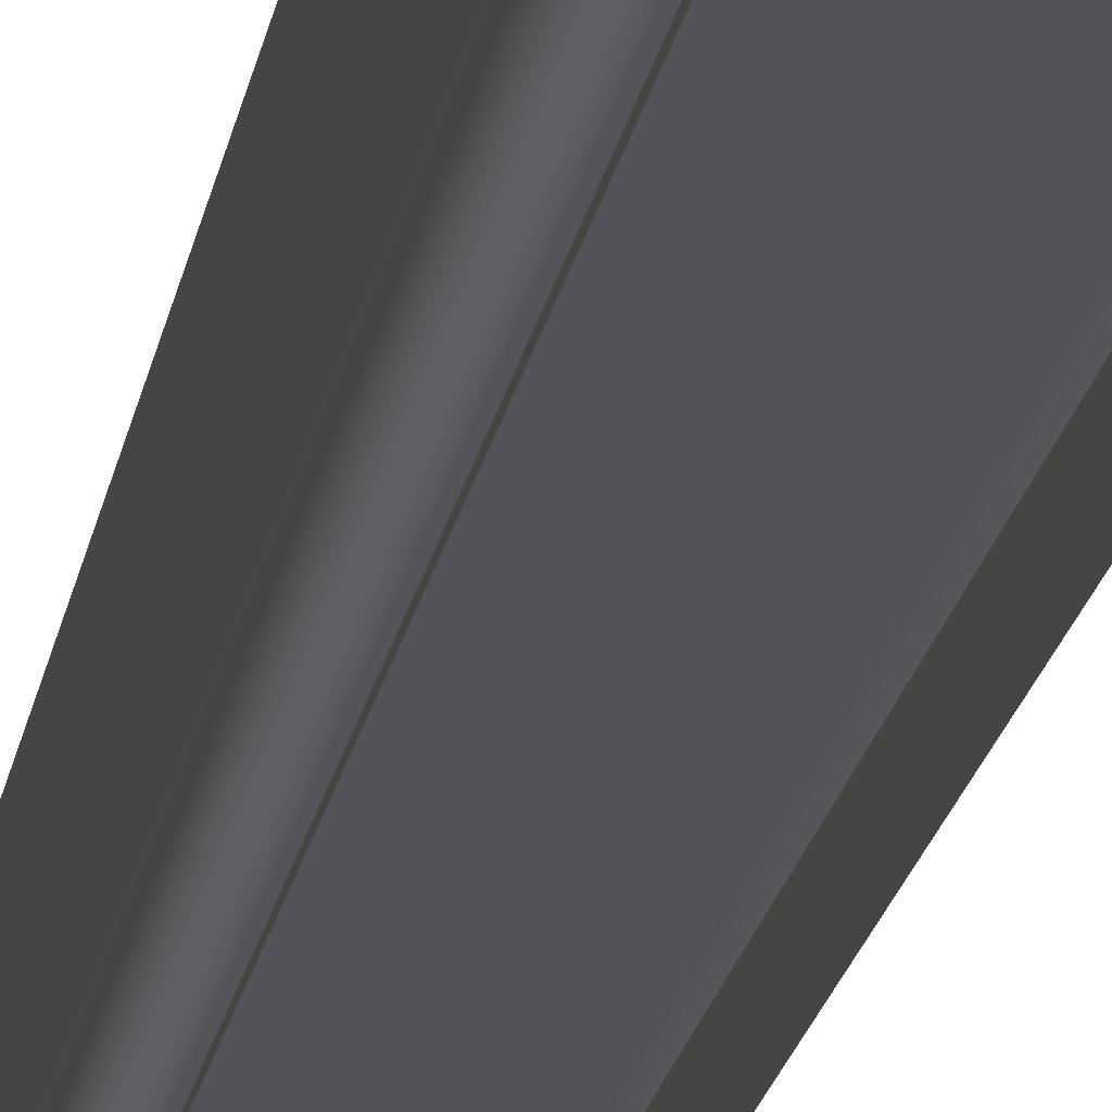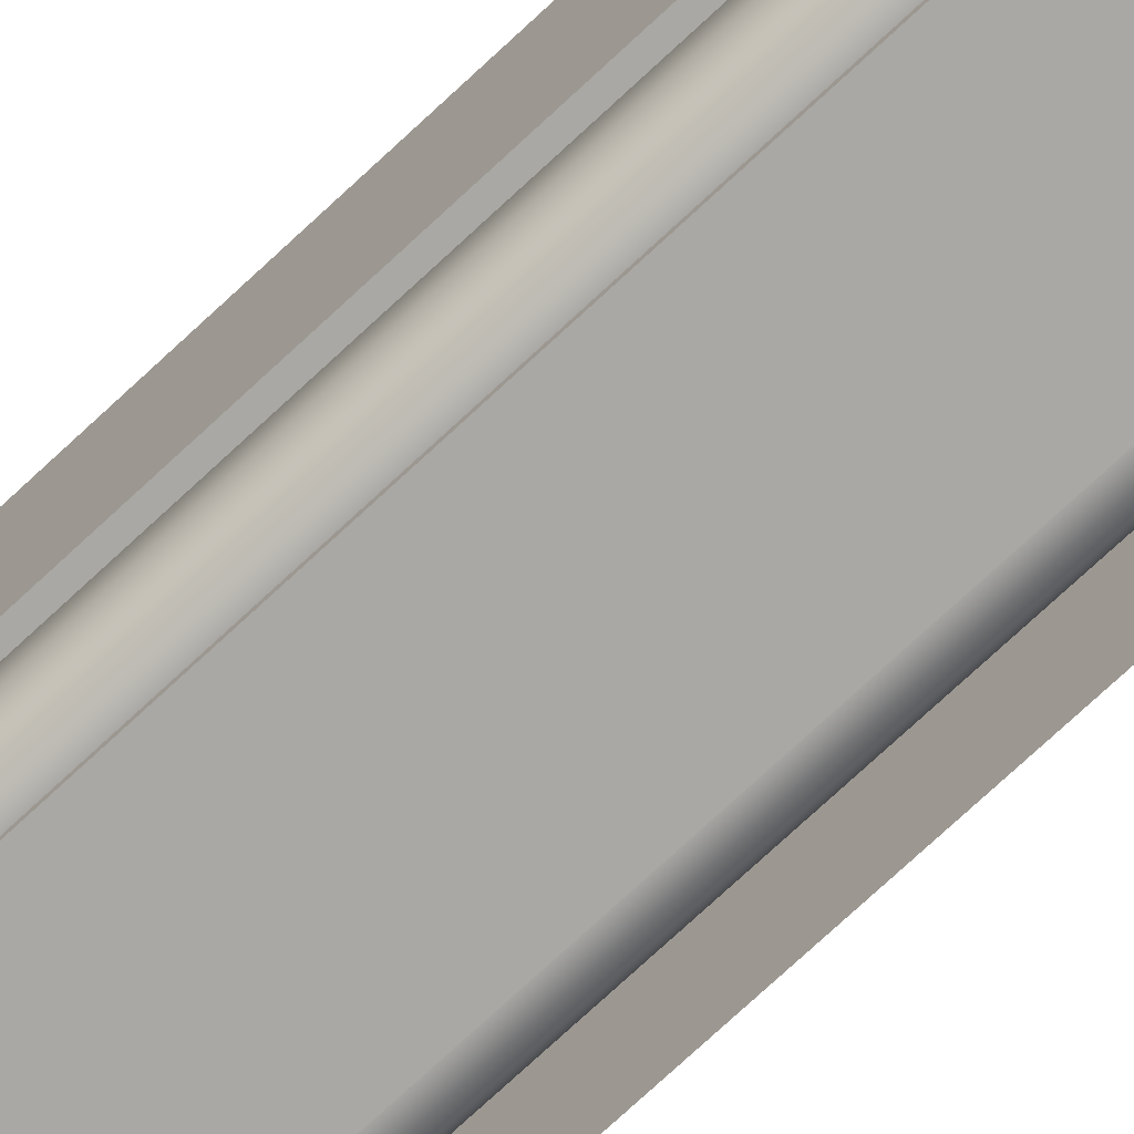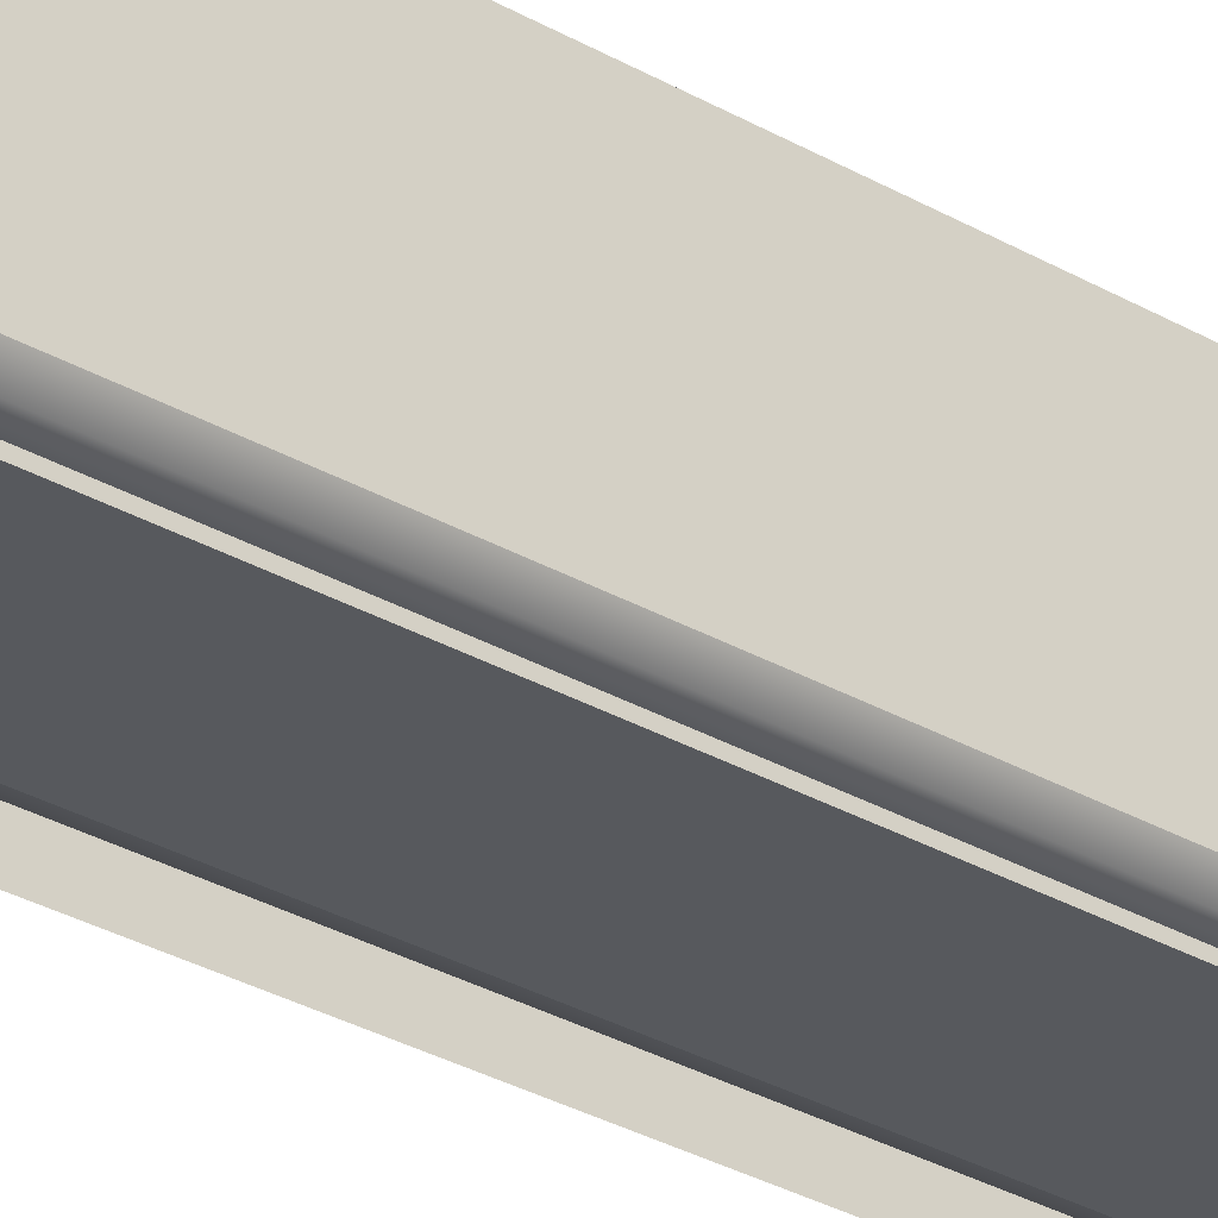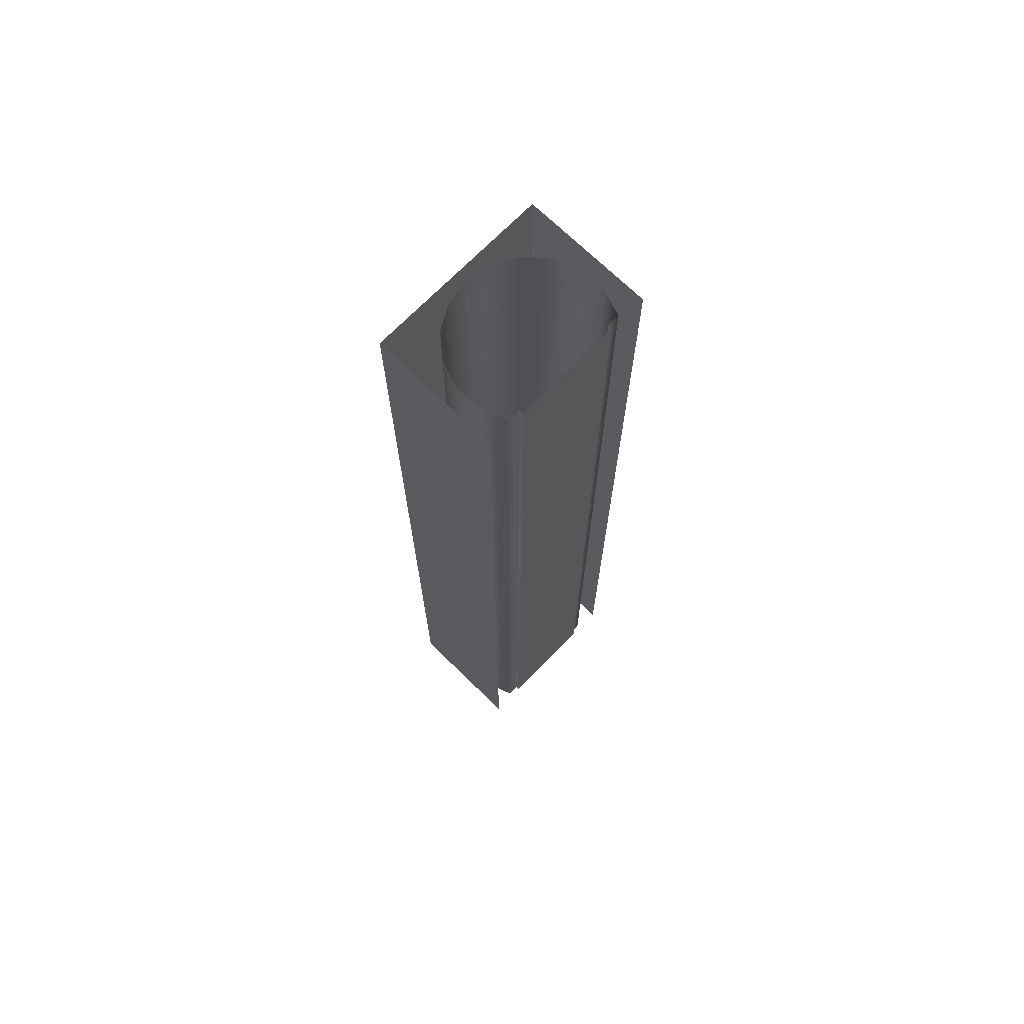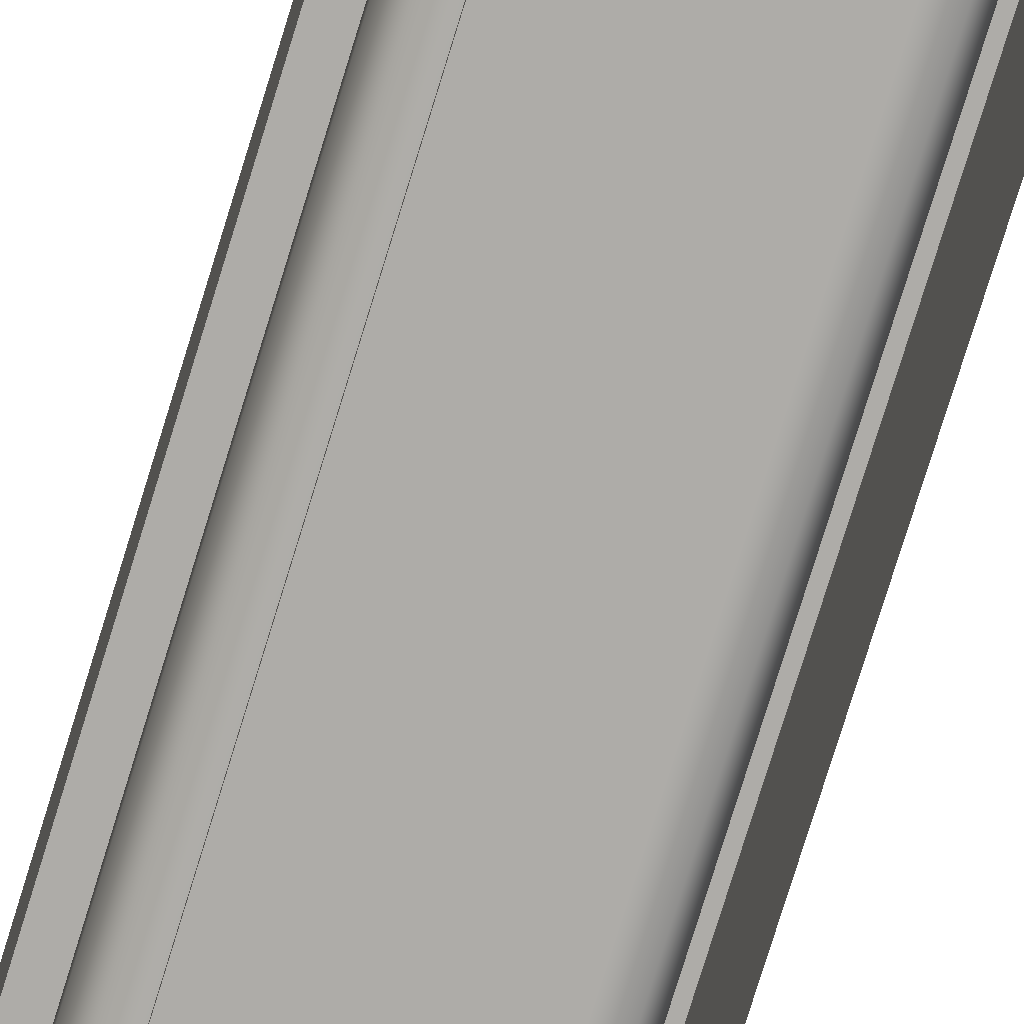
<metadata>
{"format":"obj","ext":"obj","renderer":"f3d","projection":"perspective","resolution":1024,"background":"white","views":[{"elev":-22.6,"azim":-10.6,"up":"+Y"},{"elev":-75.0,"azim":-47.1,"up":"+Y"},{"elev":-29.6,"azim":-130.7,"up":"+Y"},{"elev":70.9,"azim":-45.7,"up":"+Z"},{"elev":-76.8,"azim":162.9,"up":"+Y"}]}
</metadata>
<code>
v  3.5 0 -0
v  3.5 0 5.333
v  4.33 0 -0
v  4.33 0 5.333
v  0 -0.3 -0
v  0 -0.3 -5.333
v  -3.5 -0.3 -0
v  -3.5 -0.3 -5.333
v  -3.5 0 -0
v  -3.5 0 -5.333
v  -4.33 0 -0
v  -4.33 0 -5.333
v  3.5 -0.3 -0
v  3.5 -0.3 5.333
v  -3.5 0 5.333
v  -3.5 -0.3 5.333
v  3.5 0 -32
v  3.5 0 -26.67
v  4.33 0 -32
v  4.33 0 -26.67
v  3.5 0 -21.33
v  4.33 0 -21.33
v  3.5 0 -16
v  4.33 0 -16
v  3.5 0 -10.67
v  4.33 0 -10.67
v  3.5 0 -5.333
v  4.33 0 -5.333
v  4.33 0 32
v  4.33 0 26.67
v  3.5 0 32
v  3.5 0 26.67
v  4.33 0 21.33
v  3.5 0 21.33
v  4.33 0 16
v  3.5 0 16
v  4.33 0 10.67
v  3.5 0 10.67
v  0 -0.3 32
v  0 -0.3 26.67
v  -3.5 -0.3 32
v  -3.5 -0.3 26.67
v  0 -0.3 21.33
v  -3.5 -0.3 21.33
v  0 -0.3 16
v  -3.5 -0.3 16
v  0 -0.3 10.67
v  -3.5 -0.3 10.67
v  0 -0.3 5.333
v  0 -0.3 -32
v  0 -0.3 -26.67
v  3.5 -0.3 -32
v  3.5 -0.3 -26.67
v  0 -0.3 -21.33
v  3.5 -0.3 -21.33
v  0 -0.3 -16
v  3.5 -0.3 -16
v  0 -0.3 -10.67
v  3.5 -0.3 -10.67
v  3.5 -0.3 -5.333
v  -3.5 0 32
v  -3.5 0 26.67
v  -4.33 0 32
v  -4.33 0 26.67
v  -3.5 0 21.33
v  -4.33 0 21.33
v  -3.5 0 16
v  -4.33 0 16
v  -3.5 0 10.67
v  -4.33 0 10.67
v  -4.33 0 5.333
v  -4.33 0 -32
v  -4.33 0 -26.67
v  -3.5 0 -32
v  -3.5 0 -26.67
v  -4.33 0 -21.33
v  -3.5 0 -21.33
v  -4.33 0 -16
v  -3.5 0 -16
v  -4.33 0 -10.67
v  -3.5 0 -10.67
v  3.5 -0.3 32
v  3.5 -0.3 26.67
v  3.5 -0.3 21.33
v  3.5 -0.3 16
v  3.5 -0.3 10.67
v  -3.5 -0.3 -32
v  -3.5 -0.3 -26.67
v  -3.5 -0.3 -21.33
v  -3.5 -0.3 -16
v  -3.5 -0.3 -10.67
v  0 7.5 26.67
v  1.71 7.199 26.67
v  0 7.5 32
v  1.71 7.199 32
v  0 7.5 21.33
v  1.71 7.199 21.33
v  0 7.5 16
v  1.71 7.199 16
v  0 7.5 10.67
v  1.71 7.199 10.67
v  0 7.5 5.333
v  1.71 7.199 5.333
v  0 7.5 -0
v  1.71 7.199 -0
v  0 7.5 -5.333
v  1.71 7.199 -5.333
v  0 7.5 -10.67
v  1.71 7.199 -10.67
v  0 7.5 -16
v  1.71 7.199 -16
v  0 7.5 -21.33
v  1.71 7.199 -21.33
v  0 7.5 -26.67
v  1.71 7.199 -26.67
v  0 7.5 -32
v  1.71 7.199 -32
v  3.214 6.33 26.67
v  3.214 6.33 32
v  3.214 6.33 21.33
v  3.214 6.33 16
v  3.214 6.33 10.67
v  3.214 6.33 5.333
v  3.214 6.33 -0
v  3.214 6.33 -5.333
v  3.214 6.33 -10.67
v  3.214 6.33 -16
v  3.214 6.33 -21.33
v  3.214 6.33 -26.67
v  3.214 6.33 -32
v  4.33 5 26.67
v  4.33 5 32
v  4.33 5 21.33
v  4.33 5 16
v  4.33 5 10.67
v  4.33 5 5.333
v  4.33 5 -0
v  4.33 5 -5.333
v  4.33 5 -10.67
v  4.33 5 -16
v  4.33 5 -21.33
v  4.33 5 -26.67
v  4.33 5 -32
v  4.924 3.368 26.67
v  4.924 3.368 32
v  4.924 3.368 21.33
v  4.924 3.368 16
v  4.924 3.368 10.67
v  4.924 3.368 5.333
v  4.924 3.368 -0
v  4.924 3.368 -5.333
v  4.924 3.368 -10.67
v  4.924 3.368 -16
v  4.924 3.368 -21.33
v  4.924 3.368 -26.67
v  4.924 3.368 -32
v  4.924 1.632 26.67
v  4.924 1.632 32
v  4.924 1.632 21.33
v  4.924 1.632 16
v  4.924 1.632 10.67
v  4.924 1.632 5.333
v  4.924 1.632 -0
v  4.924 1.632 -5.333
v  4.924 1.632 -10.67
v  4.924 1.632 -16
v  4.924 1.632 -21.33
v  4.924 1.632 -26.67
v  4.924 1.632 -32
v  -4.924 1.632 26.67
v  -4.924 1.632 32
v  -4.924 1.632 21.33
v  -4.924 1.632 16
v  -4.924 1.632 10.67
v  -4.924 1.632 5.333
v  -4.924 1.632 -0
v  -4.924 1.632 -5.333
v  -4.924 1.632 -10.67
v  -4.924 1.632 -16
v  -4.924 1.632 -21.33
v  -4.924 1.632 -26.67
v  -4.924 1.632 -32
v  -4.924 3.368 26.67
v  -4.924 3.368 32
v  -4.924 3.368 21.33
v  -4.924 3.368 16
v  -4.924 3.368 10.67
v  -4.924 3.368 5.333
v  -4.924 3.368 -0
v  -4.924 3.368 -5.333
v  -4.924 3.368 -10.67
v  -4.924 3.368 -16
v  -4.924 3.368 -21.33
v  -4.924 3.368 -26.67
v  -4.924 3.368 -32
v  -4.33 5 26.67
v  -4.33 5 32
v  -4.33 5 21.33
v  -4.33 5 16
v  -4.33 5 10.67
v  -4.33 5 5.333
v  -4.33 5 -0
v  -4.33 5 -5.333
v  -4.33 5 -10.67
v  -4.33 5 -16
v  -4.33 5 -21.33
v  -4.33 5 -26.67
v  -4.33 5 -32
v  -3.214 6.33 26.67
v  -3.214 6.33 32
v  -3.214 6.33 21.33
v  -3.214 6.33 16
v  -3.214 6.33 10.67
v  -3.214 6.33 5.333
v  -3.214 6.33 -0
v  -3.214 6.33 -5.333
v  -3.214 6.33 -10.67
v  -3.214 6.33 -16
v  -3.214 6.33 -21.33
v  -3.214 6.33 -26.67
v  -3.214 6.33 -32
v  -1.71 7.199 26.67
v  -1.71 7.199 32
v  -1.71 7.199 21.33
v  -1.71 7.199 16
v  -1.71 7.199 10.67
v  -1.71 7.199 5.333
v  -1.71 7.199 -0
v  -1.71 7.199 -5.333
v  -1.71 7.199 -10.67
v  -1.71 7.199 -16
v  -1.71 7.199 -21.33
v  -1.71 7.199 -26.67
v  -1.71 7.199 -32
v  6 8.2 32
v  6 8.2 26.67
v  -6 8.2 32
v  -6 8.2 26.67
v  6 8.2 21.33
v  -6 8.2 21.33
v  6 8.2 16
v  -6 8.2 16
v  6 8.2 10.67
v  -6 8.2 10.67
v  6 8.2 5.333
v  -6 8.2 5.333
v  6 8.2 -0
v  -6 8.2 -0
v  6 8.2 -5.333
v  -6 8.2 -5.333
v  6 8.2 -10.67
v  -6 8.2 -10.67
v  6 8.2 -16
v  -6 8.2 -16
v  6 8.2 -21.33
v  -6 8.2 -21.33
v  6 8.2 -26.67
v  -6 8.2 -26.67
v  6 8.2 -32
v  -6 8.2 -32
v  6 -0.3 26.67
v  6 -0.3 32
v  6 -0.3 21.33
v  6 -0.3 16
v  6 -0.3 10.67
v  6 -0.3 5.333
v  6 -0.3 -0
v  6 -0.3 -5.333
v  6 -0.3 -10.67
v  6 -0.3 -16
v  6 -0.3 -21.33
v  6 -0.3 -26.67
v  6 -0.3 -32
v  -6 -0.3 -26.67
v  -6 -0.3 -32
v  -6 -0.3 -21.33
v  -6 -0.3 -16
v  -6 -0.3 -10.67
v  -6 -0.3 -5.333
v  -6 -0.3 -0
v  -6 -0.3 5.333
v  -6 -0.3 10.67
v  -6 -0.3 16
v  -6 -0.3 21.33
v  -6 -0.3 26.67
v  -6 -0.3 32
g Tunnel_Pavement
f 1 2 3
f 4 3 2
f 5 6 7
f 8 7 6
f 9 10 11
f 12 11 10
f 13 14 1
f 2 1 14
f 9 15 7
f 16 7 15
f 17 18 19
f 20 19 18
f 18 21 20
f 22 20 21
f 21 23 22
f 24 22 23
f 23 25 24
f 26 24 25
f 25 27 26
f 28 26 27
f 27 1 28
f 3 28 1
f 29 30 31
f 32 31 30
f 30 33 32
f 34 32 33
f 33 35 34
f 36 34 35
f 35 37 36
f 38 36 37
f 37 4 38
f 2 38 4
f 39 40 41
f 42 41 40
f 40 43 42
f 44 42 43
f 43 45 44
f 46 44 45
f 45 47 46
f 48 46 47
f 47 49 48
f 16 48 49
f 49 5 16
f 7 16 5
f 50 51 52
f 53 52 51
f 51 54 53
f 55 53 54
f 54 56 55
f 57 55 56
f 56 58 57
f 59 57 58
f 58 6 59
f 60 59 6
f 61 62 63
f 64 63 62
f 62 65 64
f 66 64 65
f 65 67 66
f 68 66 67
f 67 69 68
f 70 68 69
f 69 15 70
f 71 70 15
f 15 9 71
f 11 71 9
f 72 73 74
f 75 74 73
f 73 76 75
f 77 75 76
f 76 78 77
f 79 77 78
f 78 80 79
f 81 79 80
f 80 12 81
f 10 81 12
f 52 53 17
f 18 17 53
f 53 55 18
f 21 18 55
f 55 57 21
f 23 21 57
f 57 59 23
f 25 23 59
f 59 60 25
f 27 25 60
f 60 13 27
f 1 27 13
f 31 32 82
f 83 82 32
f 32 34 83
f 84 83 34
f 34 36 84
f 85 84 36
f 36 38 85
f 86 85 38
f 38 2 86
f 14 86 2
f 74 75 87
f 88 87 75
f 75 77 88
f 89 88 77
f 77 79 89
f 90 89 79
f 79 81 90
f 91 90 81
f 81 10 91
f 8 91 10
f 10 9 8
f 7 8 9
f 41 42 61
f 62 61 42
f 42 44 62
f 65 62 44
f 44 46 65
f 67 65 46
f 46 48 67
f 69 67 48
f 48 16 69
f 15 69 16
f 60 6 13
f 5 13 6
f 83 40 82
f 39 82 40
f 84 43 83
f 40 83 43
f 85 45 84
f 43 84 45
f 86 47 85
f 45 85 47
f 14 49 86
f 47 86 49
f 13 5 14
f 49 14 5
f 88 51 87
f 50 87 51
f 89 54 88
f 51 88 54
f 90 56 89
f 54 89 56
f 91 58 90
f 56 90 58
f 8 6 91
f 58 91 6
f 92 93 94
f 95 94 93
f 96 97 92
f 93 92 97
f 98 99 96
f 97 96 99
f 100 101 98
f 99 98 101
f 102 103 100
f 101 100 103
f 104 105 102
f 103 102 105
f 106 107 104
f 105 104 107
f 108 109 106
f 107 106 109
f 110 111 108
f 109 108 111
f 112 113 110
f 111 110 113
f 114 115 112
f 113 112 115
f 116 117 114
f 115 114 117
f 93 118 95
f 119 95 118
f 97 120 93
f 118 93 120
f 99 121 97
f 120 97 121
f 101 122 99
f 121 99 122
f 103 123 101
f 122 101 123
f 105 124 103
f 123 103 124
f 107 125 105
f 124 105 125
f 109 126 107
f 125 107 126
f 111 127 109
f 126 109 127
f 113 128 111
f 127 111 128
f 115 129 113
f 128 113 129
f 117 130 115
f 129 115 130
f 118 131 119
f 132 119 131
f 120 133 118
f 131 118 133
f 121 134 120
f 133 120 134
f 122 135 121
f 134 121 135
f 123 136 122
f 135 122 136
f 124 137 123
f 136 123 137
f 125 138 124
f 137 124 138
f 126 139 125
f 138 125 139
f 127 140 126
f 139 126 140
f 128 141 127
f 140 127 141
f 129 142 128
f 141 128 142
f 130 143 129
f 142 129 143
f 131 144 132
f 145 132 144
f 133 146 131
f 144 131 146
f 134 147 133
f 146 133 147
f 135 148 134
f 147 134 148
f 136 149 135
f 148 135 149
f 137 150 136
f 149 136 150
f 138 151 137
f 150 137 151
f 139 152 138
f 151 138 152
f 140 153 139
f 152 139 153
f 141 154 140
f 153 140 154
f 142 155 141
f 154 141 155
f 143 156 142
f 155 142 156
f 144 157 145
f 158 145 157
f 146 159 144
f 157 144 159
f 147 160 146
f 159 146 160
f 148 161 147
f 160 147 161
f 149 162 148
f 161 148 162
f 150 163 149
f 162 149 163
f 151 164 150
f 163 150 164
f 152 165 151
f 164 151 165
f 153 166 152
f 165 152 166
f 154 167 153
f 166 153 167
f 155 168 154
f 167 154 168
f 156 169 155
f 168 155 169
f 157 30 158
f 29 158 30
f 159 33 157
f 30 157 33
f 160 35 159
f 33 159 35
f 161 37 160
f 35 160 37
f 162 4 161
f 37 161 4
f 163 3 162
f 4 162 3
f 164 28 163
f 3 163 28
f 165 26 164
f 28 164 26
f 166 24 165
f 26 165 24
f 167 22 166
f 24 166 22
f 168 20 167
f 22 167 20
f 169 19 168
f 20 168 19
f 64 170 63
f 171 63 170
f 66 172 64
f 170 64 172
f 68 173 66
f 172 66 173
f 70 174 68
f 173 68 174
f 71 175 70
f 174 70 175
f 11 176 71
f 175 71 176
f 12 177 11
f 176 11 177
f 80 178 12
f 177 12 178
f 78 179 80
f 178 80 179
f 76 180 78
f 179 78 180
f 73 181 76
f 180 76 181
f 72 182 73
f 181 73 182
f 170 183 171
f 184 171 183
f 172 185 170
f 183 170 185
f 173 186 172
f 185 172 186
f 174 187 173
f 186 173 187
f 175 188 174
f 187 174 188
f 176 189 175
f 188 175 189
f 177 190 176
f 189 176 190
f 178 191 177
f 190 177 191
f 179 192 178
f 191 178 192
f 180 193 179
f 192 179 193
f 181 194 180
f 193 180 194
f 182 195 181
f 194 181 195
f 183 196 184
f 197 184 196
f 185 198 183
f 196 183 198
f 186 199 185
f 198 185 199
f 187 200 186
f 199 186 200
f 188 201 187
f 200 187 201
f 189 202 188
f 201 188 202
f 190 203 189
f 202 189 203
f 191 204 190
f 203 190 204
f 192 205 191
f 204 191 205
f 193 206 192
f 205 192 206
f 194 207 193
f 206 193 207
f 195 208 194
f 207 194 208
f 196 209 197
f 210 197 209
f 198 211 196
f 209 196 211
f 199 212 198
f 211 198 212
f 200 213 199
f 212 199 213
f 201 214 200
f 213 200 214
f 202 215 201
f 214 201 215
f 203 216 202
f 215 202 216
f 204 217 203
f 216 203 217
f 205 218 204
f 217 204 218
f 206 219 205
f 218 205 219
f 207 220 206
f 219 206 220
f 208 221 207
f 220 207 221
f 209 222 210
f 223 210 222
f 211 224 209
f 222 209 224
f 212 225 211
f 224 211 225
f 213 226 212
f 225 212 226
f 214 227 213
f 226 213 227
f 215 228 214
f 227 214 228
f 216 229 215
f 228 215 229
f 217 230 216
f 229 216 230
f 218 231 217
f 230 217 231
f 219 232 218
f 231 218 232
f 220 233 219
f 232 219 233
f 221 234 220
f 233 220 234
f 222 92 223
f 94 223 92
f 224 96 222
f 92 222 96
f 225 98 224
f 96 224 98
f 226 100 225
f 98 225 100
f 227 102 226
f 100 226 102
f 228 104 227
f 102 227 104
f 229 106 228
f 104 228 106
f 230 108 229
f 106 229 108
f 231 110 230
f 108 230 110
f 232 112 231
f 110 231 112
f 233 114 232
f 112 232 114
f 234 116 233
f 114 233 116
f 235 236 237
f 238 237 236
f 236 239 238
f 240 238 239
f 239 241 240
f 242 240 241
f 241 243 242
f 244 242 243
f 243 245 244
f 246 244 245
f 245 247 246
f 248 246 247
f 247 249 248
f 250 248 249
f 249 251 250
f 252 250 251
f 251 253 252
f 254 252 253
f 253 255 254
f 256 254 255
f 255 257 256
f 258 256 257
f 257 259 258
f 260 258 259
f 261 236 262
f 235 262 236
f 263 239 261
f 236 261 239
f 264 241 263
f 239 263 241
f 265 243 264
f 241 264 243
f 266 245 265
f 243 265 245
f 267 247 266
f 245 266 247
f 268 249 267
f 247 267 249
f 269 251 268
f 249 268 251
f 270 253 269
f 251 269 253
f 271 255 270
f 253 270 255
f 272 257 271
f 255 271 257
f 273 259 272
f 257 272 259
f 274 258 275
f 260 275 258
f 276 256 274
f 258 274 256
f 277 254 276
f 256 276 254
f 278 252 277
f 254 277 252
f 279 250 278
f 252 278 250
f 280 248 279
f 250 279 248
f 281 246 280
f 248 280 246
f 282 244 281
f 246 281 244
f 283 242 282
f 244 282 242
f 284 240 283
f 242 283 240
f 285 238 284
f 240 284 238
f 286 237 285
f 238 285 237

</code>
